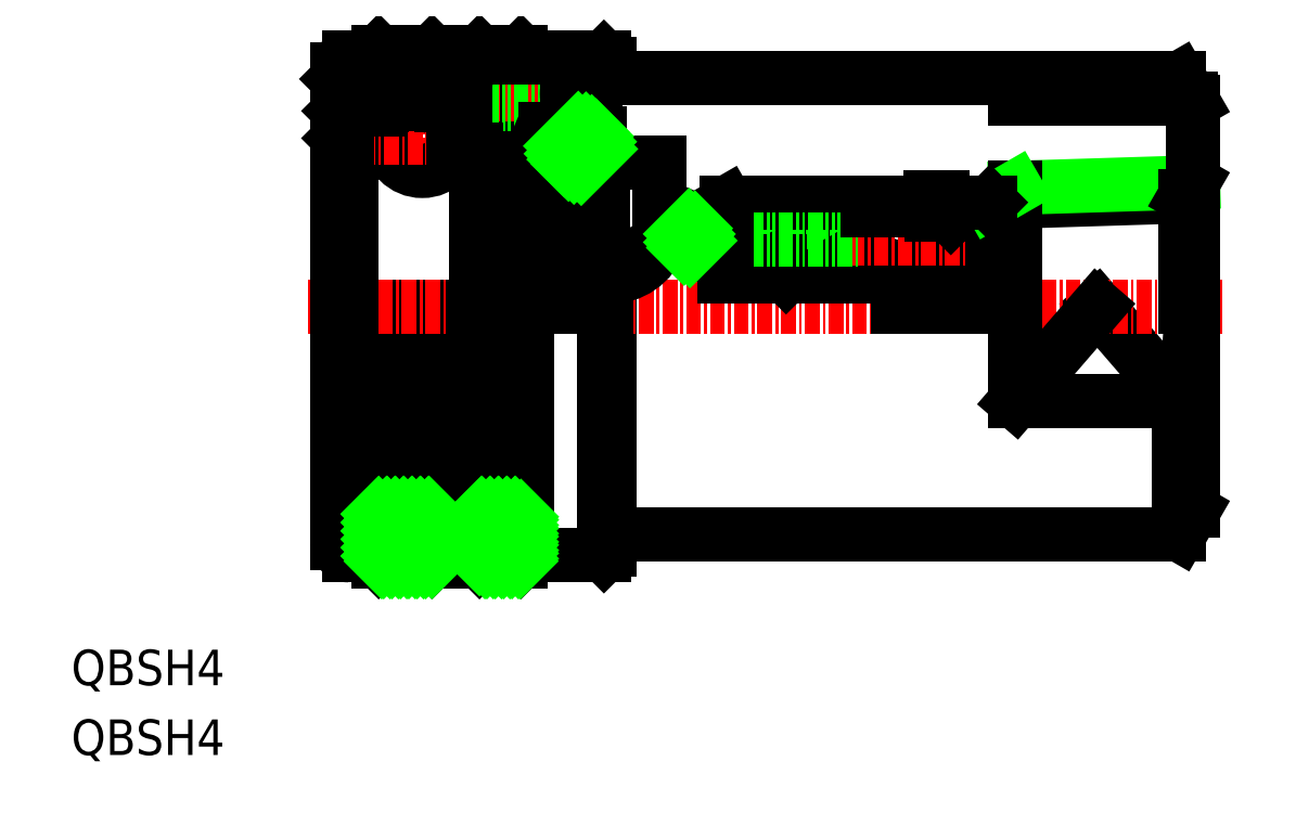
<metadata>
{"format":"dxf","ext":"dxf","renderer":"ezdxf+matplotlib","layout":"modelspace","background":"white","min_lineweight":24,"dpi":150}
</metadata>
<code>
0
SECTION
2
ENTITIES
0
TEXT
8
0
10
100.1
20
160.9
30
0
40
3
1
QBSH4
11
100.1
21
159.9
31
0
73
     1
0
TEXT
8
0
10
100.1
20
155.1
30
0
40
3
1
QBSH4
11
100.1
21
154.1
31
0
73
     1
0
LINE
8
0
10
193.6
20
173.5
30
0
11
193.6
21
184.8
31
0
0
LINE
8
0
10
194.7
20
175.5
30
0
11
194.7
21
192.8
31
0
0
LINE
8
0
10
145.5
20
192.8
30
0
11
145.5
21
172.3
31
0
0
LINE
8
0
10
145
20
171.8
30
0
11
145
21
192.8
31
0
0
LINE
8
0
10
138
20
171.3
30
0
11
138
21
192.8
31
0
0
LINE
8
0
10
134.5
20
171.3
30
0
11
134.5
21
192.8
31
0
0
LINE
8
0
10
130.5
20
171.3
30
0
11
130.5
21
192.8
31
0
0
LINE
8
0
10
126
20
171.3
30
0
11
126
21
192.8
31
0
0
LINE
8
0
10
138.5
20
192.8
30
0
11
138.5
21
171.8
31
0
0
LINE
8
0
10
131
20
192.8
30
0
11
131
21
171.8
31
0
0
LINE
8
0
10
134
20
192.8
30
0
11
134
21
171.8
31
0
0
LINE
8
0
10
125.5
20
192.8
30
0
11
125.5
21
171.8
31
0
0
LINE
8
0
10
122.5
20
192.8
30
0
11
122.5
21
172.8
31
0
0
LINE
8
0
10
145.5
20
173.5
30
0
11
193.6
21
173.5
31
0
0
LINE
8
0
10
134.5
20
171.3
30
0
11
138
21
171.3
31
0
0
ARC
8
0
10
123.5
20
172.8
30
0
40
1
50
180
51
270
0
LINE
8
0
10
123.5
20
171.8
30
0
11
125.5
21
171.8
31
0
0
LINE
8
0
10
126
20
171.3
30
0
11
130.5
21
171.3
31
0
0
LINE
8
0
10
125.5
20
171.8
30
0
11
126
21
171.3
31
0
0
LINE
8
0
10
131
20
171.8
30
0
11
134
21
171.8
31
0
0
LINE
8
0
10
134
20
171.8
30
0
11
134.5
21
171.3
31
0
0
LINE
8
0
10
131
20
171.8
30
0
11
130.5
21
171.3
31
0
0
LINE
8
0
10
145.5
20
172.3
30
0
11
145
21
171.8
31
0
0
LINE
8
0
10
138.5
20
171.8
30
0
11
145
21
171.8
31
0
0
LINE
8
0
10
138.5
20
171.8
30
0
11
138
21
171.3
31
0
0
LINE
8
0
10
194.7
20
175.5
30
0
11
193.6
21
173.5
31
0
0
LINE
8
0
10
194
20
202.1
30
0
11
177.6
21
201.6
31
0
0
LINE
8
0
10
194.7
20
203.3
30
0
11
179.7
21
202.8
31
0
0
LINE
8
0
10
194.6
20
210.3
30
0
11
179.7
21
210.3
31
0
0
LINE
8
0
10
186.6
20
192.8
30
0
11
193.6
21
184.8
31
0
0
LINE
8
0
10
143.7
20
212
30
0
11
193.6
21
212
31
0
0
LINE
8
0
10
193.6
20
184.8
30
0
11
179.7
21
184.8
31
0
0
LINE
8
CENTER
10
197.2
20
192.8
30
0
11
120
21
192.8
31
0
0
ARC
8
0
10
123.5
20
212.8
30
0
40
1
50
90
51
180
0
LINE
8
0
10
138.5
20
213.8
30
0
11
138
21
214.3
31
0
0
LINE
8
0
10
134
20
213.8
30
0
11
134.5
21
214.3
31
0
0
LINE
8
0
10
131
20
213.8
30
0
11
130.5
21
214.3
31
0
0
LINE
8
0
10
125.5
20
213.8
30
0
11
126
21
214.3
31
0
0
LINE
8
0
10
151.3
20
199.2
30
0
11
155.4
21
201.5
31
0
0
LINE
8
CENTER
10
153.6
20
197.8
30
0
11
167.8
21
197.8
31
0
0
LINE
8
0
10
154
20
197.9
30
0
11
153.4
21
199.7
31
0
0
LINE
8
0
10
144.9
20
204.9
30
0
11
144.9
21
192.8
31
0
0
LINE
8
0
10
139.5
20
204.9
30
0
11
139.5
21
192.8
31
0
0
LINE
8
0
10
138.7
20
204.9
30
0
11
138.7
21
192.8
31
0
0
LINE
8
0
10
123.7
20
206
30
0
11
123.7
21
192.8
31
0
0
LINE
8
0
10
144.7
20
207.4
30
0
11
144.7
21
192.8
31
0
0
LINE
8
0
10
139.7
20
207.4
30
0
11
139.7
21
192.8
31
0
0
LINE
8
0
10
134.2
20
192.8
30
0
11
134.2
21
206
31
0
0
LINE
8
0
10
122.7
20
209.3
30
0
11
122.7
21
192.8
31
0
0
LINE
8
0
10
122.5
20
212.8
30
0
11
122.5
21
192.8
31
0
0
LINE
8
0
10
140.4
20
192.8
30
0
11
140.4
21
207.8
31
0
0
LINE
8
0
10
141.4
20
192.8
30
0
11
141.4
21
207.8
31
0
0
ARC
8
0
10
145.5
20
199.8
30
0
40
4.5
50
269.1
51
340.3
0
LINE
8
0
10
145.2
20
192.8
30
0
11
145.2
21
195.1
31
0
0
LINE
8
0
10
145.2
20
195.1
30
0
11
145.4
21
195.3
31
0
0
LINE
8
0
10
134.2
20
206
30
0
11
138.7
21
204.9
31
0
0
LINE
8
0
10
126.1
20
209.8
30
0
11
143.3
21
209.8
31
0
0
LINE
8
0
10
131.9
20
212.1
30
0
11
145.2
21
212.1
31
0
0
LINE
8
CENTER
10
130.5
20
210.7
30
0
11
144.7
21
210.7
31
0
0
LINE
8
0
10
132.4
20
211.6
30
0
11
142.8
21
211.6
31
0
0
LINE
8
0
10
132.4
20
209.8
30
0
11
142.8
21
209.8
31
0
0
LINE
8
CENTER
10
129.7
20
211
30
0
11
129.7
21
203
31
0
0
CIRCLE
8
0
10
129.7
20
207
30
0
40
2.78
0
LINE
8
0
10
127.1
20
206
30
0
11
123.7
21
206
31
0
0
ARC
8
0
10
125.1
20
209.7
30
0
40
0.95
50
180
51
0
0
LINE
8
0
10
124.3
20
211.8
30
0
11
126.3
21
209.8
31
0
0
LINE
8
0
10
123.5
20
213.8
30
0
11
125.5
21
213.8
31
0
0
CIRCLE
8
0
10
125.1
20
209.7
30
0
40
0.9
0
LINE
8
0
10
122.7
20
209.3
30
0
11
123.2
21
209.8
31
0
0
LINE
8
0
10
122.7
20
211.8
30
0
11
122.7
21
209.3
31
0
0
LINE
8
0
10
122.7
20
207
30
0
11
123.7
21
206
31
0
0
LINE
8
0
10
124.2
20
209.7
30
0
11
124.2
21
209.4
31
0
0
LINE
8
0
10
124.2
20
209.8
30
0
11
124.2
21
209.7
31
0
0
LINE
8
0
10
124.2
20
209.8
30
0
11
123.2
21
209.8
31
0
0
LINE
8
0
10
122.5
20
212
30
0
11
122.7
21
211.8
31
0
0
LINE
8
0
10
124.3
20
211.8
30
0
11
122.7
21
211.8
31
0
0
LINE
8
0
10
124.3
20
210
30
0
11
124.3
21
211.8
31
0
0
LINE
8
0
10
133
20
209.8
30
0
11
132.3
21
206
31
0
0
LINE
8
0
10
126.4
20
209.8
30
0
11
127
21
206
31
0
0
LINE
8
CENTER
10
133.7
20
207
30
0
11
125.7
21
207
31
0
0
LINE
8
0
10
126
20
209.7
30
0
11
126
21
209.4
31
0
0
LINE
8
0
10
134.2
20
206
30
0
11
132.3
21
206
31
0
0
LINE
8
0
10
126.3
20
209.8
30
0
11
131.3
21
209.8
31
0
0
LINE
8
0
10
126.1
20
209.8
30
0
11
126.1
21
209.7
31
0
0
LINE
8
0
10
126.3
20
209.8
30
0
11
126.3
21
209.8
31
0
0
ARC
8
0
10
131.9
20
211.7
30
0
40
0.4
50
90
51
180
0
LINE
8
0
10
131.3
20
209.8
30
0
11
131.3
21
209.8
31
0
0
LINE
8
0
10
131.5
20
210
30
0
11
131.3
21
209.8
31
0
0
LINE
8
0
10
131.5
20
211.7
30
0
11
131.5
21
209.8
31
0
0
LINE
8
0
10
131
20
213.8
30
0
11
134
21
213.8
31
0
0
LINE
8
0
10
133.3
20
210.7
30
0
11
133.3
21
209.8
31
0
0
CIRCLE
8
0
10
132.4
20
210.7
30
0
40
0.9
0
CIRCLE
8
0
10
143
20
206.1
30
0
40
1.65
0
LINE
8
0
10
138.7
20
204.9
30
0
11
139.5
21
204.9
31
0
0
LINE
8
0
10
139.7
20
205.1
30
0
11
139.5
21
204.9
31
0
0
LINE
8
0
10
140.4
20
204.9
30
0
11
141.4
21
204.9
31
0
0
LINE
8
0
10
149.7
20
198.2
30
0
11
149.7
21
204.9
31
0
0
LINE
8
0
10
150.2
20
198.5
30
0
11
149.7
21
198.5
31
0
0
ARC
8
0
10
152.2
20
198.9
30
0
40
0.6782
50
20
51
180
0
ARC
8
0
10
152.3
20
198.3
30
0
40
0.8
50
180
51
268.5
0
ARC
8
0
10
152.3
20
198.3
30
0
40
0.8
50
271.5
51
20
0
LINE
8
0
10
153
20
198.6
30
0
11
152.7
21
199.5
31
0
0
LINE
8
0
10
151.5
20
198.3
30
0
11
151.5
21
199.2
31
0
0
LINE
8
0
10
153.4
20
199.7
30
0
11
153.1
21
199.8
31
0
0
ARC
8
0
10
152.9
20
199.5
30
0
40
0.2
50
110
51
200
0
LINE
8
0
10
151.3
20
199.2
30
0
11
149.7
21
198.3
31
0
0
LINE
8
0
10
152.8
20
199.7
30
0
11
153.1
21
199.8
31
0
0
LINE
8
0
10
151.3
20
199.2
30
0
11
151.5
21
199.2
31
0
0
LINE
8
0
10
149.7
20
204.9
30
0
11
144.9
21
204.9
31
0
0
LINE
8
0
10
144.7
20
205.1
30
0
11
144.9
21
204.9
31
0
0
LINE
8
0
10
144.3
20
207.8
30
0
11
141.4
21
207.8
31
0
0
LINE
8
0
10
138.5
20
213.8
30
0
11
145
21
213.8
31
0
0
ARC
8
0
10
143.3
20
210.2
30
0
40
0.4
50
270
51
0
0
LINE
8
0
10
140.4
20
207.8
30
0
11
140.1
21
207.8
31
0
0
ARC
8
0
10
140.1
20
207.4
30
0
40
0.4
50
90
51
180
0
LINE
8
0
10
140.4
20
207.8
30
0
11
141.4
21
207.8
31
0
0
LINE
8
0
10
143.7
20
212
30
0
11
143.7
21
210.2
31
0
0
LINE
8
0
10
141.9
20
210.7
30
0
11
141.9
21
209.8
31
0
0
CIRCLE
8
0
10
142.8
20
210.7
30
0
40
0.9
0
ARC
8
0
10
144.3
20
207.4
30
0
40
0.4
50
0
51
90
0
LINE
8
0
10
145.5
20
213.3
30
0
11
145.5
21
212
31
0
0
LINE
8
0
10
145.5
20
213.3
30
0
11
145
21
213.8
31
0
0
ARC
8
0
10
145.2
20
212.4
30
0
40
0.3
50
270
51
0
0
LINE
8
0
10
177.6
20
201.5
30
0
11
177.6
21
192.8
31
0
0
LINE
8
0
10
177.6
20
201.6
30
0
11
177.6
21
192.8
31
0
0
LINE
8
0
10
179.7
20
202.8
30
0
11
179.7
21
192.8
31
0
0
LINE
8
0
10
167.3
20
196.1
30
0
11
167.3
21
201
31
0
0
LINE
8
0
10
174.3
20
192.8
30
0
11
174.3
21
200.3
31
0
0
LINE
8
0
10
166
20
197.8
30
0
11
166
21
196.8
31
0
0
LINE
8
0
10
155.4
20
197.8
30
0
11
155.4
21
195.3
31
0
0
CIRCLE
8
0
10
154.7
20
197.8
30
0
40
0.65
0
CIRCLE
8
0
10
166.6
20
197.8
30
0
40
0.65
0
LINE
8
0
10
154.1
20
197.1
30
0
11
154.1
21
197.4
31
0
0
LINE
8
0
10
167.3
20
196.1
30
0
11
174.3
21
196.1
31
0
0
LINE
8
0
10
174.3
20
195.3
30
0
11
160.4
21
195.3
31
0
0
LINE
8
0
10
160.4
20
197.1
30
0
11
165.8
21
197.1
31
0
0
LINE
8
0
10
155
20
197.1
30
0
11
166.6
21
197.1
31
0
0
LINE
8
0
10
155.2
20
195.3
30
0
11
169.6
21
195.3
31
0
0
LINE
8
0
10
155.4
20
197.1
30
0
11
155.4
21
195.3
31
0
0
LINE
8
0
10
155.2
20
195.3
30
0
11
155.2
21
196.9
31
0
0
LINE
8
0
10
155.2
20
196.9
30
0
11
155
21
197.1
31
0
0
LINE
8
0
10
154.1
20
197.1
30
0
11
155
21
197.1
31
0
0
ARC
8
0
10
160.4
20
196.6
30
0
40
0.5
50
90
51
180
0
LINE
8
0
10
160.4
20
195.3
30
0
11
160.4
21
195.3
31
0
0
LINE
8
0
10
159.9
20
195.8
30
0
11
160.4
21
195.3
31
0
0
LINE
8
0
10
159.9
20
196.6
30
0
11
159.9
21
195.3
31
0
0
LINE
8
0
10
169.8
20
192.8
30
0
11
169.8
21
195.1
31
0
0
LINE
8
0
10
166.3
20
196.3
30
0
11
165.8
21
197.1
31
0
0
LINE
8
0
10
166.3
20
196.3
30
0
11
167.3
21
196.3
31
0
0
LINE
8
0
10
169.8
20
195.1
30
0
11
169.6
21
195.3
31
0
0
LINE
8
0
10
179.7
20
184.8
30
0
11
186.6
21
192.8
31
0
0
LINE
8
0
10
179.7
20
184.8
30
0
11
179.7
21
192.8
31
0
0
LINE
8
0
10
172.6
20
202
30
0
11
173.6
21
202
31
0
0
LINE
8
CENTER
10
165.8
20
198.5
30
0
11
175.8
21
198.5
31
0
0
LINE
8
0
10
172.7
20
200.5
30
0
11
174.1
21
200.5
31
0
0
LINE
8
0
10
172.7
20
200.6
30
0
11
173.6
21
200.6
31
0
0
LINE
8
0
10
155.4
20
201.5
30
0
11
172.6
21
201.5
31
0
0
LINE
8
0
10
154.7
20
198.4
30
0
11
166.6
21
198.4
31
0
0
LINE
8
0
10
155.4
20
201.5
30
0
11
155.4
21
198.4
31
0
0
ARC
8
0
10
152.6
20
197.4
30
0
40
1.5
50
0
51
20
0
ARC
8
0
10
167.8
20
201
30
0
40
0.5
50
90
51
180
0
LINE
8
0
10
172.7
20
200.5
30
0
11
172.7
21
201.5
31
0
0
LINE
8
0
10
167.3
20
200.9
30
0
11
172.7
21
200.9
31
0
0
LINE
8
0
10
167.8
20
201.5
30
0
11
172.7
21
201.5
31
0
0
LINE
8
0
10
172.6
20
201.5
30
0
11
172.6
21
202
31
0
0
LINE
8
0
10
172.7
20
201.5
30
0
11
172.7
21
202
31
0
0
LINE
8
0
10
173.6
20
200.5
30
0
11
173.6
21
202
31
0
0
LINE
8
0
10
173.1
20
200.5
30
0
11
173.1
21
202
31
0
0
LINE
8
0
10
174.1
20
200.5
30
0
11
174.3
21
200.3
31
0
0
LINE
8
0
10
179.7
20
202.8
30
0
11
177.6
21
201.6
31
0
0
LINE
8
0
10
177.6
20
201.6
30
0
11
177.6
21
201.5
31
0
0
LINE
8
0
10
173.6
20
201.5
30
0
11
177.6
21
201.5
31
0
0
LINE
8
0
10
179.7
20
210.3
30
0
11
179.7
21
212
31
0
0
LINE
8
0
10
134.5
20
214.3
30
0
11
138
21
214.3
31
0
0
LINE
8
0
10
126
20
214.3
30
0
11
130.5
21
214.3
31
0
0
LINE
8
0
10
194
20
202.1
30
0
11
194
21
192.8
31
0
0
LINE
8
0
10
194.7
20
210
30
0
11
194.7
21
192.8
31
0
0
ARC
8
0
10
162.2
20
192.8
30
0
40
32.33
50
345.6
51
0
0
LINE
8
0
10
194.7
20
203.3
30
0
11
194
21
202.1
31
0
0
LINE
8
0
10
194.7
20
210
30
0
11
193.6
21
212
31
0
0
LINE
8
0
10
129.3
20
171.3
30
0
11
126
21
174.5
31
0
0
LINE
8
0
10
130
20
171.3
30
0
11
126
21
175.2
31
0
0
LINE
8
0
10
130.5
20
171.4
30
0
11
126.7
21
175.3
31
0
0
LINE
8
0
10
130.5
20
172.1
30
0
11
127.4
21
175.3
31
0
0
LINE
8
0
10
130.5
20
172.9
30
0
11
128.1
21
175.3
31
0
0
LINE
8
0
10
130.5
20
173.6
30
0
11
128.8
21
175.3
31
0
0
LINE
8
0
10
130.5
20
174.3
30
0
11
129.5
21
175.3
31
0
0
LINE
8
0
10
130.5
20
175
30
0
11
130.2
21
175.3
31
0
0
LINE
8
0
10
128.6
20
171.3
30
0
11
126
21
173.8
31
0
0
LINE
8
0
10
127.8
20
171.3
30
0
11
126
21
173.1
31
0
0
LINE
8
0
10
127.1
20
171.3
30
0
11
126
21
172.4
31
0
0
LINE
8
0
10
126.4
20
171.3
30
0
11
126
21
171.7
31
0
0
LINE
8
0
10
130.3
20
175.3
30
0
11
126.3
21
171.3
31
0
0
LINE
8
0
10
129.6
20
175.3
30
0
11
126
21
171.7
31
0
0
LINE
8
0
10
128.8
20
175.3
30
0
11
126
21
172.4
31
0
0
LINE
8
0
10
128.1
20
175.3
30
0
11
126
21
173.1
31
0
0
LINE
8
0
10
127.4
20
175.3
30
0
11
126
21
173.9
31
0
0
LINE
8
0
10
126.7
20
175.3
30
0
11
126
21
174.6
31
0
0
LINE
8
0
10
126
20
175.3
30
0
11
126
21
175.3
31
0
0
LINE
8
0
10
130.5
20
174.8
30
0
11
127
21
171.3
31
0
0
LINE
8
0
10
130.5
20
174.1
30
0
11
127.7
21
171.3
31
0
0
LINE
8
0
10
130.5
20
173.4
30
0
11
128.4
21
171.3
31
0
0
LINE
8
0
10
130.5
20
172.7
30
0
11
129.1
21
171.3
31
0
0
LINE
8
0
10
130.5
20
172
30
0
11
129.8
21
171.3
31
0
0
LINE
8
0
10
130.5
20
171.3
30
0
11
130.5
21
171.3
31
0
0
LINE
8
0
10
137.3
20
171.3
30
0
11
134.5
21
174
31
0
0
LINE
8
0
10
138
20
171.3
30
0
11
134.5
21
174.7
31
0
0
LINE
8
0
10
138
20
171.9
30
0
11
134.7
21
175.3
31
0
0
LINE
8
0
10
138
20
172.6
30
0
11
135.4
21
175.3
31
0
0
LINE
8
0
10
138
20
173.4
30
0
11
136.1
21
175.3
31
0
0
LINE
8
0
10
138
20
174.1
30
0
11
136.8
21
175.3
31
0
0
LINE
8
0
10
138
20
174.8
30
0
11
137.5
21
175.3
31
0
0
LINE
8
0
10
136.6
20
171.3
30
0
11
134.5
21
173.3
31
0
0
LINE
8
0
10
135.8
20
171.3
30
0
11
134.5
21
172.6
31
0
0
LINE
8
0
10
135.1
20
171.3
30
0
11
134.5
21
171.9
31
0
0
LINE
8
0
10
138
20
175
30
0
11
134.5
21
171.5
31
0
0
LINE
8
0
10
137.6
20
175.3
30
0
11
134.5
21
172.2
31
0
0
LINE
8
0
10
136.8
20
175.3
30
0
11
134.5
21
172.9
31
0
0
LINE
8
0
10
136.1
20
175.3
30
0
11
134.5
21
173.6
31
0
0
LINE
8
0
10
135.4
20
175.3
30
0
11
134.5
21
174.4
31
0
0
LINE
8
0
10
134.7
20
175.3
30
0
11
134.5
21
175.1
31
0
0
LINE
8
0
10
138
20
174.3
30
0
11
135
21
171.3
31
0
0
LINE
8
0
10
138
20
173.6
30
0
11
135.7
21
171.3
31
0
0
LINE
8
0
10
138
20
172.9
30
0
11
136.4
21
171.3
31
0
0
LINE
8
0
10
138
20
172.2
30
0
11
137.1
21
171.3
31
0
0
LINE
8
0
10
138
20
171.5
30
0
11
137.8
21
171.3
31
0
0
LINE
8
0
10
142.5
20
204.6
30
0
11
144.6
21
206.7
31
0
0
LINE
8
0
10
142
20
204.8
30
0
11
144.3
21
207.1
31
0
0
LINE
8
0
10
141.7
20
205.2
30
0
11
144
21
207.5
31
0
0
LINE
8
0
10
141.5
20
205.7
30
0
11
143.5
21
207.7
31
0
0
LINE
8
0
10
141.4
20
206.3
30
0
11
142.8
21
207.8
31
0
0
LINE
8
0
10
143.1
20
204.5
30
0
11
144.7
21
206.1
31
0
0
LINE
8
0
10
152.3
20
197.5
30
0
11
153.1
21
198.3
31
0
0
LINE
8
0
10
151.8
20
197.7
30
0
11
152.9
21
198.9
31
0
0
LINE
8
0
10
151.5
20
198.2
30
0
11
152.7
21
199.4
31
0
0
LINE
8
0
10
151.5
20
198.9
30
0
11
152.2
21
199.6
31
0
0
ENDSEC
0
EOF

</code>
